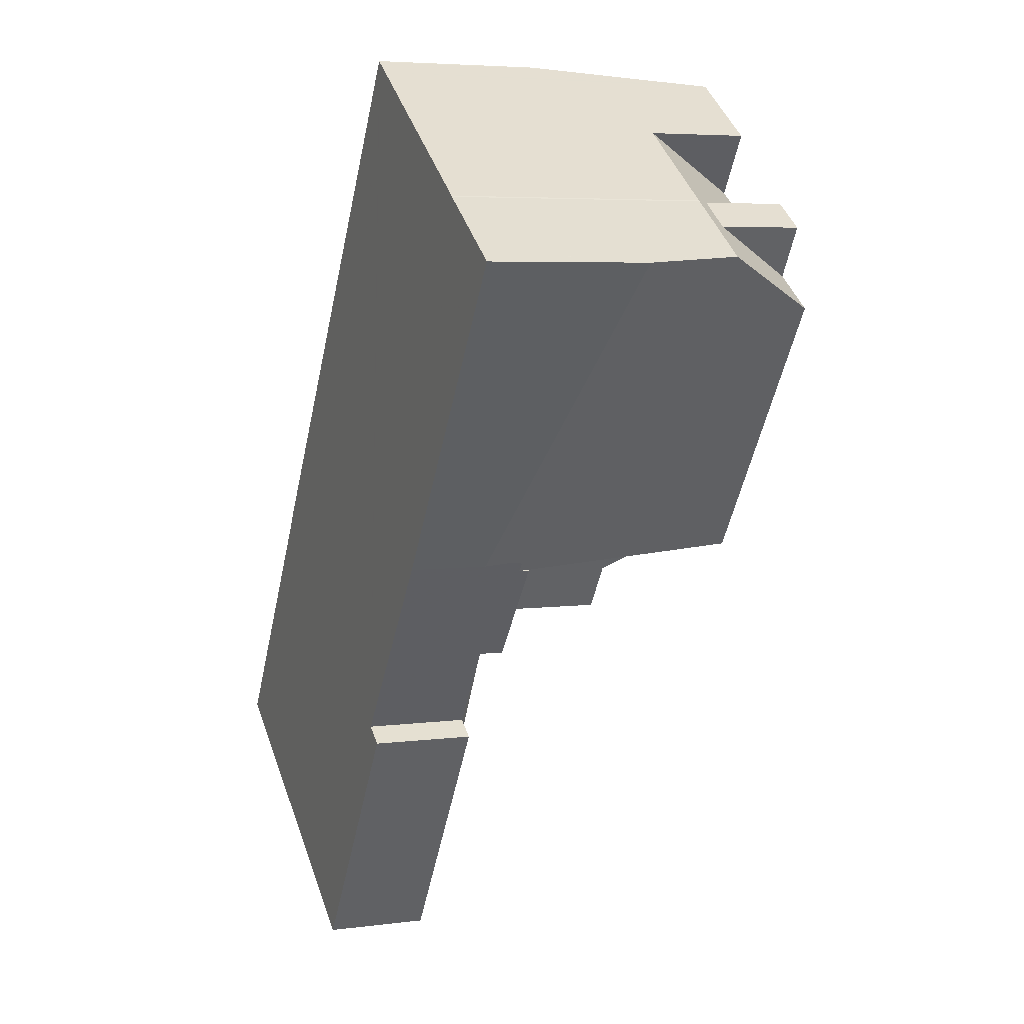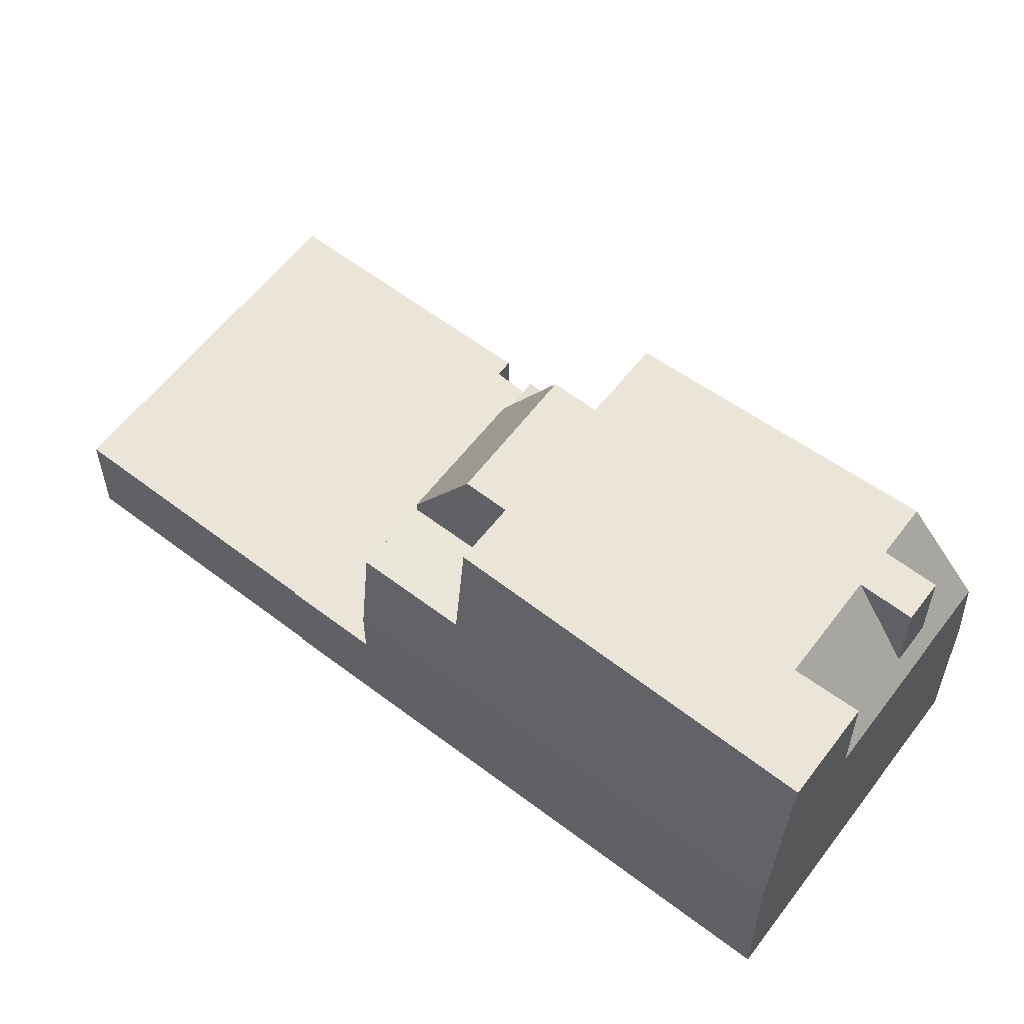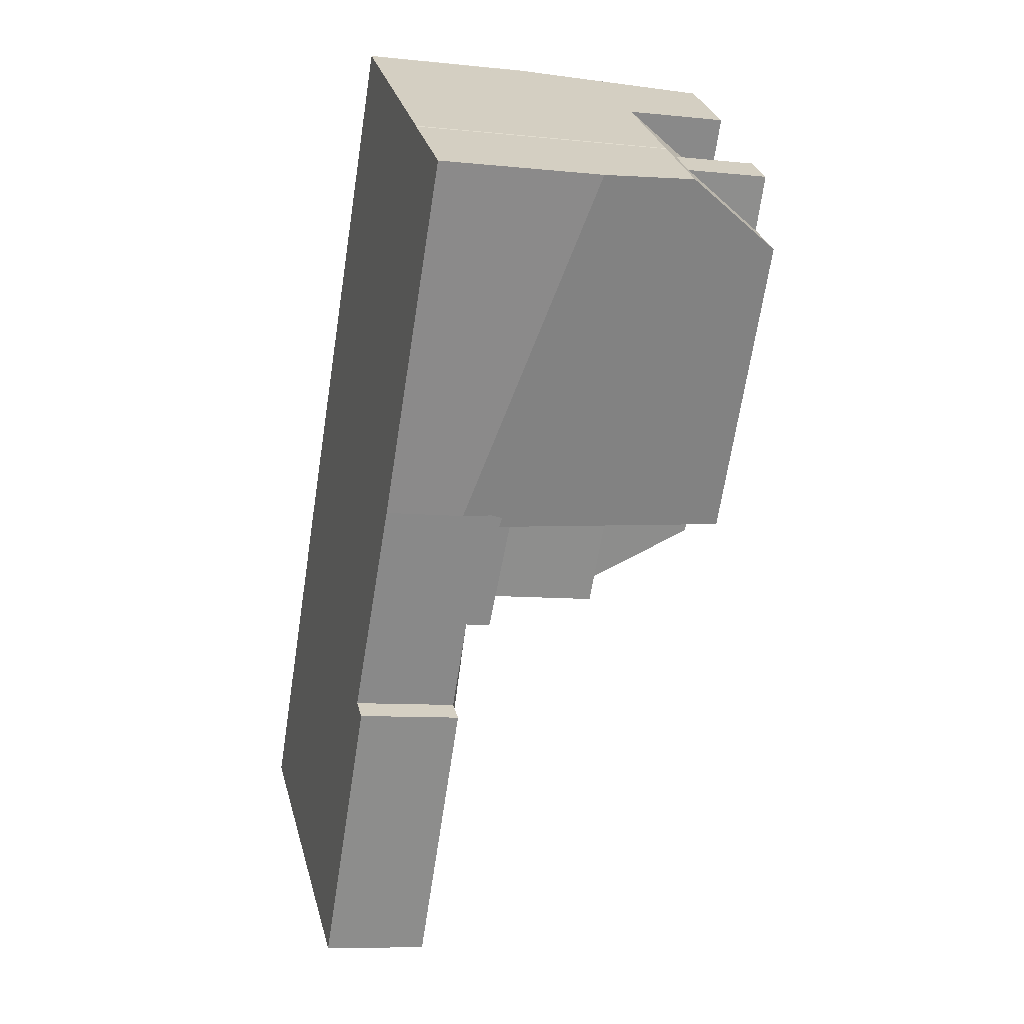
<metadata>
{"format":"obj","ext":"obj","renderer":"f3d","projection":"perspective","resolution":1024,"background":"white","views":[{"elev":5.3,"azim":-112.1,"up":"+Y"},{"elev":58.8,"azim":161.4,"up":"+Z"},{"elev":-8.7,"azim":-105.9,"up":"+Y"}]}
</metadata>
<code>
v -635.4 -1317 2.885
v -634.8 -1317 2.881
v -626.8 -1311 2.828
v -626.8 -1311 2.828
v -622.4 -1318 2.863
v -630.9 -1324 2.92
v -638.4 -1312 3.41
v -638.5 -1312 2.202
v -644.2 -1303 4.559
v -641.7 -1302 7.221
v -641.7 -1301 7.209
v -635.9 -1297 5.058
v -635.9 -1297 4.687
v -630 -1323 2.914
v -634.7 -1317 2.881
v -635.3 -1317 2.885
v -626.8 -1311 2.828
v -623.4 -1319 2.87
v -623.2 -1317 2.857
v -627.4 -1312 2.831
v -623.3 -1318 2.864
v -623 -1318 2.867
v -638.4 -1312 2.855
v -640 -1309 2.844
v -636.3 -1314 2.869
v -628.3 -1309 2.816
v -642.6 -1304 10.06
v -635.4 -1299 10.06
v -636.5 -1298 10.02
v -636.3 -1298 10.03
v -636.5 -1298 10.02
v -638.8 -1299 10.03
v -642.6 -1304 10.06
v -636.3 -1314 2.869
v -638.2 -1312 3.35
v -637.5 -1311 10.2
v -644 -1303 7.222
v -642.6 -1304 10.06
v -635.4 -1299 10.06
v -636.2 -1298 7.187
v -638.8 -1299 7.197
v -637.7 -1301 10.06
v -644 -1303 7.222
v -640.3 -1303 10.06
v -641.3 -1304 10.06
v -631.5 -1309 10.22
v -634.8 -1311 10.22
v -628.3 -1309 4.284
v -630.7 -1307 10.2
v -636.3 -1314 3.558
v -636.3 -1314 3.562
v -636.3 -1314 3.558
v -628.3 -1309 3.126
v -638.1 -1312 3.656
v -636.3 -1314 3.562
v -638.2 -1312 3.658
v -642.6 -1306 3.891
v -628.5 -1309 5.955
v -637.8 -1312 7.394
v -636.1 -1298 6.196
v -643.8 -1303 7.639
v -643.8 -1303 7.639
v -641.6 -1301 7.208
v -633.2 -1312 6.816
v -637.8 -1312 6.674
v -628.6 -1309 7.073
v -630.3 -1307 7.096
v -636.2 -1298 7.174
v -644 -1303 6.727
v -628.9 -1309 7.059
v -630.6 -1307 7.082
v -630.6 -1307 9.357
v -635.6 -1299 9.376
v -628.9 -1309 2.82
v -628.9 -1309 3.156
v -628.9 -1309 6.025
v -636.4 -1298 9.38
v -638.6 -1300 7.709
v -636 -1298 7.171
v -636 -1298 7.699
v -644 -1304 4.48
v -643.8 -1303 6.725
v -636.2 -1298 9.379
v -636.3 -1298 10.03
v -635.9 -1298 6.19
v -643.7 -1303 7.637
v -641.1 -1301 7.72
v -642.1 -1302 7.724
v -638.6 -1300 10.03
v -635.7 -1298 4.677
v -643.7 -1303 7.73
v -643.7 -1303 7.73
v -641.1 -1301 10.03
v -642.1 -1302 10.03
v -639.4 -1310 3.725
v -643.8 -1303 6.597
v -644 -1303 6.721
v -638.4 -1312 3.048
v -634.9 -1317 2.882
v -635 -1317 2.882
v -630.5 -1324 2.917
v -634.8 -1313 6.724
v -634.8 -1313 3.478
v -630.4 -1311 6.969
v -628.6 -1309 7.073
v -628.9 -1309 7.059
v -628.3 -1309 2.816
v -628.9 -1309 2.82
v -628.6 -1309 7.073
v -628.5 -1309 5.955
v -628.3 -1309 4.284
v -633.8 -1313 6.924
v -634.8 -1313 7.115
v -630.4 -1311 7.232
v -633.8 -1313 7.323
v -636.3 -1314 2.869
v -636.3 -1314 2.869
v -629.7 -1310 7.014
v -631.5 -1307 10.2
v -631.5 -1307 7.032
v -629.7 -1310 3.2
v -629.7 -1310 2.825
v -629.7 -1310 6.173
v -637.4 -1299 10.03
v -637.6 -1299 10.02
v -629.7 -1310 7.014
v -628.1 -1312 2.836
v -629.7 -1310 2.825
v -623.5 -1319 2.87
v -636.4 -1300 10.06
v -630.4 -1311 6.969
v -630.4 -1311 7.232
v -630.4 -1311 7.232
v -632.2 -1308 6.992
v -632.2 -1308 10.2
v -630.4 -1311 2.83
v -630.4 -1311 3.243
v -630.4 -1311 6.317
v -631.5 -1309 10.22
v -638 -1299 10.03
v -637.8 -1299 10.03
v -630.4 -1311 6.969
v -630.4 -1311 2.83
v -628.9 -1313 2.842
v -631.5 -1309 10.22
v -624.6 -1320 2.877
v -636.9 -1301 10.06
v -635.9 -1312 6.739
v -635.9 -1312 3.538
v -631.6 -1309 6.984
v -629.7 -1308 7.088
v -630 -1308 7.074
v -630.8 -1308 7.026
v -631.6 -1309 6.984
v -631.6 -1309 10.21
v -629.7 -1308 7.088
v -629.6 -1307 5.991
v -629.4 -1307 4.344
v -634.9 -1311 6.961
v -635.9 -1312 7.151
v -637.5 -1313 3.622
v -631.6 -1309 10.21
v -634.9 -1311 10.22
v -637.5 -1313 3.625
v -624.5 -1320 2.877
v -626.8 -1316 2.86
v -630.6 -1311 2.831
v -631.7 -1309 10.22
v -631.8 -1309 10.21
v -638.3 -1300 10.03
v -638.5 -1299 10.03
v -629 -1313 2.843
v -637.4 -1301 10.06
v -630.6 -1311 7.236
v -630.6 -1311 6.96
v -630.6 -1311 7.236
v -630.6 -1311 3.251
v -630.6 -1311 2.831
v -630.6 -1311 6.347
v -631.7 -1309 10.22
v -630.4 -1311 2.831
v -629.6 -1310 2.825
v -628.8 -1310 2.82
v -628.2 -1309 2.816
v -636.2 -1315 2.87
v -630.5 -1311 2.832
v -636.2 -1315 2.87
v -638 -1311 6.675
v -638.3 -1312 3.665
v -631.6 -1307 10.19
v -632.3 -1308 10.19
v -630.8 -1307 10.19
v -630.7 -1307 9.357
v -630.5 -1306 7.098
v -630.4 -1306 6.015
v -630.2 -1306 4.384
v -638.3 -1312 3.394
v -637.9 -1311 7.4
v -632.6 -1308 10.19
v -637.6 -1311 10.19
v -630.8 -1307 10.19
v -637.6 -1311 10.19
v -636.5 -1311 6.747
v -636.5 -1311 3.57
v -637.8 -1312 6.674
v -638.1 -1312 3.656
v -632.2 -1308 6.992
v -630.3 -1307 7.096
v -630.6 -1307 7.082
v -631.5 -1307 7.032
v -632.2 -1308 6.992
v -631.5 -1307 10.2
v -632.2 -1308 10.2
v -630.7 -1307 10.2
v -630.6 -1307 9.357
v -630.3 -1307 7.096
v -630.2 -1307 6.01
v -630 -1306 4.376
v -638.2 -1312 3.35
v -635.5 -1310 6.98
v -636.5 -1311 7.169
v -637.8 -1312 7.394
v -632.4 -1308 10.2
v -637.5 -1311 10.2
v -638.1 -1312 3.656
v -632.2 -1308 10.2
v -635.5 -1310 10.2
v -638.2 -1312 3.658
v -630.7 -1307 10.2
v -637.5 -1311 10.2
v -633.8 -1313 2.852
v -633.7 -1313 2.853
v -633.8 -1313 6.924
v -633.8 -1313 6.782
v -633.8 -1313 6.924
v -635.5 -1310 6.98
v -634.9 -1311 6.961
v -634.9 -1311 10.22
v -634.8 -1311 10.22
v -641.1 -1301 10.03
v -641.3 -1301 7.207
v -641.1 -1301 7.72
v -632.2 -1315 2.864
v -641.1 -1301 7.72
v -627.8 -1322 2.899
v -640.3 -1303 10.06
v -635.7 -1310 10.19
v -640.3 -1303 10.06
v -641.1 -1301 10.03
v -633.8 -1313 7.323
v -633.8 -1313 7.323
v -635.5 -1310 10.2
v -633.8 -1313 2.852
v -633.8 -1313 3.422
v -634.8 -1311 10.22
v -635.5 -1310 10.2
v -635.5 -1310 6.98
v -630.9 -1311 7.245
v -630.9 -1311 6.942
v -630.9 -1311 7.245
v -630.9 -1311 3.268
v -630.9 -1311 2.833
v -630.9 -1311 6.404
v -632 -1309 10.22
v -630.8 -1311 2.834
v -630.9 -1311 2.833
v -632 -1309 10.22
v -632.1 -1309 10.21
v -638.6 -1300 10.03
v -638.8 -1299 10.03
v -638.6 -1300 7.709
v -638.8 -1299 7.197
v -629.3 -1313 2.845
v -624.8 -1320 2.879
v -637.7 -1301 10.06
v -632.9 -1308 10.19
v -637.7 -1301 10.06
v -632.7 -1308 10.2
v -634.8 -1313 2.859
v -634.7 -1314 2.86
v -634.8 -1313 3.478
v -634.8 -1313 7.115
v -642.3 -1302 7.221
v -642.3 -1302 7.348
v -635.9 -1312 7.151
v -635.9 -1312 3.538
v -642.1 -1302 10.03
v -642.1 -1302 7.724
v -633.3 -1316 2.871
v -642.1 -1302 7.724
v -628.9 -1323 2.906
v -641.3 -1304 10.06
v -636.7 -1311 10.19
v -641.3 -1304 10.06
v -642.1 -1302 10.03
v -636.5 -1311 10.2
v -636.5 -1311 3.57
v -636.5 -1311 7.169
v -634.8 -1313 6.724
v -634.8 -1313 7.115
v -636.5 -1311 6.747
v -636.5 -1311 7.169
v -636.5 -1311 10.2
v -634.8 -1313 2.859
v -634.8 -1313 3.478
v -636.5 -1311 3.57
v -623.5 -1319 2.87
v -624.5 -1319 2.877
v -630.5 -1324 2.917
v -630.9 -1324 2.92
v -624.8 -1320 2.879
v -627.8 -1322 2.899
v -628.9 -1322 2.906
v -624.6 -1320 2.877
v -630 -1323 2.914
v -623 -1318 2.867
v -623.4 -1319 2.869
v -622.4 -1318 2.863
v -635 -1317 2.882
v -635.4 -1317 2.885
v -635.4 -1317 -4.441e-16
v -635 -1317 -4.441e-16
v -636.2 -1315 2.87
v -634.8 -1317 2.881
v -634.8 -1317 0
v -636.2 -1315 4.441e-16
v -626.8 -1311 2.828
v -626.8 -1311 2.828
v -626.8 -1311 0
v -626.8 -1311 0
v -623.2 -1317 2.857
v -626.8 -1311 2.828
v -626.8 -1311 0
v -623.2 -1317 4.441e-16
v -623 -1318 2.867
v -622.4 -1318 2.863
v -622.4 -1318 0
v -623 -1318 0
v -630.9 -1324 2.92
v -630.9 -1324 2.92
v -630.9 -1324 0
v -630.9 -1324 4.441e-16
v -638.4 -1312 3.048
v -638.4 -1312 3.41
v -638.4 -1312 0
v -638.4 -1312 0
v -640 -1309 2.844
v -638.5 -1312 2.202
v -638.5 -1312 0
v -640 -1309 0
v -644 -1303 6.721
v -644.2 -1303 4.559
v -644.2 -1303 0
v -644 -1303 0
v -641.7 -1301 7.209
v -641.7 -1302 7.221
v -641.7 -1302 0
v -641.7 -1301 0
v -641.6 -1301 7.208
v -641.7 -1301 7.209
v -641.7 -1301 0
v -641.6 -1301 0
v -635.9 -1297 4.687
v -635.9 -1297 5.058
v -635.9 -1297 0
v -635.9 -1297 -8.882e-16
v -635.7 -1298 4.677
v -635.9 -1297 4.687
v -635.9 -1297 -8.882e-16
v -635.7 -1298 0
v -630.5 -1324 2.917
v -630 -1323 2.914
v -630 -1323 0
v -630.5 -1324 0
v -635.4 -1317 2.885
v -635.3 -1317 2.885
v -635.3 -1317 0
v -635.4 -1317 -4.441e-16
v -626.8 -1311 2.828
v -626.8 -1311 2.828
v -626.8 -1311 0
v -626.8 -1311 0
v -623.5 -1319 2.87
v -623.4 -1319 2.87
v -623.4 -1319 4.441e-16
v -623.5 -1319 -4.441e-16
v -622.4 -1318 2.863
v -623.2 -1317 2.857
v -623.2 -1317 4.441e-16
v -622.4 -1318 -4.441e-16
v -623.4 -1319 2.87
v -623 -1318 2.867
v -623 -1318 0
v -623.4 -1319 4.441e-16
v -638.5 -1312 2.202
v -638.4 -1312 2.855
v -638.4 -1312 0
v -638.5 -1312 0
v -642.6 -1306 3.891
v -640 -1309 2.844
v -640 -1309 0
v -642.6 -1306 0
v -636.4 -1298 9.38
v -636.5 -1298 10.02
v -636.5 -1298 0
v -636.4 -1298 0
v -642.3 -1302 7.221
v -644 -1303 7.222
v -644 -1303 0
v -642.3 -1302 -8.882e-16
v -636.2 -1298 7.174
v -636.2 -1298 7.187
v -636.2 -1298 8.882e-16
v -636.2 -1298 -8.882e-16
v -637.5 -1313 3.625
v -636.3 -1314 3.562
v -636.3 -1314 -4.441e-16
v -637.5 -1313 0
v -644 -1304 4.48
v -642.6 -1306 3.891
v -642.6 -1306 0
v -644 -1304 0
v -635.9 -1297 5.058
v -636.1 -1298 6.196
v -636.1 -1298 -8.882e-16
v -635.9 -1297 0
v -641.3 -1301 7.207
v -641.6 -1301 7.208
v -641.6 -1301 0
v -641.3 -1301 0
v -636.1 -1298 6.196
v -636.2 -1298 7.174
v -636.2 -1298 -8.882e-16
v -636.1 -1298 -8.882e-16
v -644 -1303 7.222
v -644 -1303 6.727
v -644 -1303 0
v -644 -1303 0
v -636.2 -1298 7.187
v -636.4 -1298 9.38
v -636.4 -1298 0
v -636.2 -1298 8.882e-16
v -644.2 -1303 4.559
v -644 -1304 4.48
v -644 -1304 0
v -644.2 -1303 0
v -630.2 -1306 4.384
v -635.7 -1298 4.677
v -635.7 -1298 0
v -630.2 -1306 0
v -644 -1303 6.727
v -644 -1303 6.721
v -644 -1303 0
v -644 -1303 0
v -638.4 -1312 2.855
v -638.4 -1312 3.048
v -638.4 -1312 0
v -638.4 -1312 0
v -634.8 -1317 2.881
v -635 -1317 2.882
v -635 -1317 -4.441e-16
v -634.8 -1317 0
v -630.9 -1324 2.92
v -630.5 -1324 2.917
v -630.5 -1324 0
v -630.9 -1324 0
v -628.2 -1309 2.816
v -628.3 -1309 2.816
v -628.3 -1309 4.441e-16
v -628.2 -1309 0
v -636.5 -1298 10.02
v -637.6 -1299 10.02
v -637.6 -1299 0
v -636.5 -1298 0
v -624.5 -1320 2.877
v -623.5 -1319 2.87
v -623.5 -1319 -4.441e-16
v -624.5 -1320 0
v -637.6 -1299 10.02
v -638 -1299 10.03
v -638 -1299 0
v -637.6 -1299 0
v -624.8 -1320 2.879
v -624.6 -1320 2.877
v -624.6 -1320 0
v -624.8 -1320 0
v -628.3 -1309 4.284
v -629.4 -1307 4.344
v -629.4 -1307 0
v -628.3 -1309 -8.882e-16
v -638.2 -1312 3.658
v -637.5 -1313 3.625
v -637.5 -1313 0
v -638.2 -1312 0
v -624.6 -1320 2.877
v -624.5 -1320 2.877
v -624.5 -1320 0
v -624.6 -1320 0
v -638 -1299 10.03
v -638.5 -1299 10.03
v -638.5 -1299 0
v -638 -1299 0
v -626.8 -1311 2.828
v -628.2 -1309 2.816
v -628.2 -1309 0
v -626.8 -1311 0
v -636.3 -1314 2.869
v -636.2 -1315 2.87
v -636.2 -1315 4.441e-16
v -636.3 -1314 0
v -630 -1306 4.376
v -630.2 -1306 4.384
v -630.2 -1306 0
v -630 -1306 0
v -638.4 -1312 3.41
v -638.3 -1312 3.394
v -638.3 -1312 0
v -638.4 -1312 0
v -629.4 -1307 4.344
v -630 -1306 4.376
v -630 -1306 0
v -629.4 -1307 0
v -638.3 -1312 3.394
v -638.2 -1312 3.35
v -638.2 -1312 0
v -638.3 -1312 0
v -638.8 -1299 7.197
v -641.3 -1301 7.207
v -641.3 -1301 0
v -638.8 -1299 0
v -628.9 -1323 2.906
v -627.8 -1322 2.899
v -627.8 -1322 4.441e-16
v -628.9 -1323 0
v -638.5 -1299 10.03
v -638.8 -1299 10.03
v -638.8 -1299 0
v -638.5 -1299 0
v -627.8 -1322 2.899
v -624.8 -1320 2.879
v -624.8 -1320 0
v -627.8 -1322 4.441e-16
v -641.7 -1302 7.221
v -642.3 -1302 7.221
v -642.3 -1302 -8.882e-16
v -641.7 -1302 0
v -630 -1323 2.914
v -628.9 -1323 2.906
v -628.9 -1323 0
v -630 -1323 0
v -635.3 -1317 2.885
v -630.9 -1324 2.92
v -630.9 -1324 4.441e-16
v -635.3 -1317 0
v -622.4 -1318 2.863
v -622.4 -1318 2.863
v -622.4 -1318 -4.441e-16
v -622.4 -1318 0
v -635.4 -1317 0
v -634.8 -1317 0
v -638.4 -1312 0
v -638.5 -1312 0
v -644.2 -1303 0
v -641.7 -1302 0
v -641.7 -1301 0
v -635.9 -1297 0
v -635.9 -1297 0
v -626.8 -1311 0
v -626.8 -1311 0
v -622.4 -1318 0
v -630.9 -1324 0
f 309 99 15 315
f 317 21 316
f 307 127 20 21 317
f 20 17 4 19 21
f 316 21 19 318
f 23 8 24
f 124 30 28 130
f 190 130 28 201
f 93 44 87
f 94 45 88
f 54 35 56
f 83 77 40 80
f 78 41 32 89
f 198 86 91 38 202
f 85 60 12 13 90
f 52 34 25 55
f 75 53 26 74
f 76 58 48 53 75
f 197 7 98 95 189
f 70 66 58 76
f 79 68 60 85
f 284 62 37 283
f 188 82 86 198
f 235 64 234
f 72 67 71
f 80 40 68 79
f 189 95 96 82 188
f 135 119 120 134
f 137 121 122 136
f 138 123 121 137
f 131 118 123 138
f 84 31 77 83
f 97 69 82 96
f 83 73 39 84
f 82 69 43 61 86
f 125 29 30 124
f 80 73 83
f 89 42 78
f 86 61 91
f 95 57 81 96
f 96 81 9 97
f 98 23 24 57 95
f 99 16 1 100
f 310 16 99 309
f 184 3 17 20 183
f 157 110 109 156
f 158 111 110 157
f 185 15 99 100 2 187
f 183 20 127 182
f 119 49 72 71 120
f 121 75 74 122
f 123 76 75 121
f 118 70 76 123
f 171 140 141 170
f 181 144 172 186
f 172 144 166
f 170 141 147 173
f 199 173 147 191
f 259 64 235 250 258
f 262 253 254 261
f 261 254 234 64 263
f 263 64 259
f 260 251 255 264
f 140 125 124 141
f 182 127 144 181
f 308 166 144 127 307
f 141 124 130 147
f 191 147 130 190
f 148 102 103 149
f 151 105 106 152
f 153 126 142 154
f 217 157 156 216
f 218 158 157 217
f 160 113 102 148
f 169 155 145 168
f 162 46 114 104 150
f 163 47 115 112 159
f 152 106 126 153
f 161 50 51 164
f 314 166 308
f 281 50 161 286
f 288 92 62 284
f 289 15 185 280
f 315 15 289 313
f 293 200 27 292
f 294 33 92 288
f 174 132 131 175
f 177 137 136 178
f 179 138 137 177
f 175 131 138 179
f 180 139 133 176
f 181 143 128 182
f 183 108 107 184
f 280 185 116 279
f 187 117 116 185
f 182 128 108 183
f 186 167 143 181
f 206 189 188 205
f 213 191 190 212
f 192 39 73 193
f 193 73 80 79 194
f 194 79 85 195
f 195 85 90 196
f 219 197 189 206
f 205 188 198 222
f 296 224 200 293
f 223 199 191 213
f 212 190 201 229
f 222 198 202 230
f 203 148 149 204
f 208 151 152 209
f 210 153 154 211
f 214 192 193 215
f 215 193 194 216
f 216 194 195 217
f 217 195 196 218
f 221 160 148 203
f 286 161 225 297
f 213 155 169 223
f 226 162 150 207
f 227 163 159 220
f 209 152 153 210
f 225 161 164 228
f 266 167 186 265
f 300 235 234 299
f 268 169 168 267
f 270 171 170 269
f 265 186 172 273
f 311 273 172 166 314
f 269 170 173 275
f 275 173 199 276
f 303 252 236 302
f 305 254 253 304
f 299 234 254 305
f 278 223 169 268
f 276 199 223 278
f 258 174 175 259
f 261 177 178 262
f 263 179 177 261
f 259 175 179 263
f 264 180 176 260
f 265 232 231 266
f 267 239 238 268
f 271 242 241 272
f 273 243 232 265
f 312 243 273 311
f 276 247 246 275
f 277 248 242 271
f 268 238 256 278
f 278 256 247 276
f 279 231 232 280
f 283 10 11 63 284
f 285 237 233 282
f 284 63 241 242 288
f 280 232 243 289
f 313 289 243 312
f 287 240 246 292
f 292 246 247 293
f 295 249 244 290
f 298 257 237 285
f 301 65 59 302
f 302 59 36 303
f 304 34 52 305
f 306 54 65 301
f 293 247 256 296
f 307 129 165 308
f 309 101 6 310
f 311 274 245 312
f 312 245 291 313
f 308 165 146 314
f 313 291 14 315
f 314 146 274 311
f 315 14 101 309
f 316 22 18 317
f 317 18 129 307
f 318 5 22 316
f 320 321 322 319
f 324 325 326 323
f 328 329 330 327
f 332 333 334 331
f 336 337 338 335
f 340 341 342 339
f 344 345 346 343
f 348 349 350 347
f 352 353 354 351
f 356 357 358 355
f 360 361 362 359
f 364 365 366 363
f 368 369 370 367
f 372 373 374 371
f 376 377 378 375
f 380 381 382 379
f 384 385 386 383
f 388 389 390 387
f 392 393 394 391
f 396 397 398 395
f 400 401 402 399
f 404 405 406 403
f 408 409 410 407
f 412 413 414 411
f 416 417 418 415
f 420 421 422 419
f 424 425 426 423
f 428 429 430 427
f 432 433 434 431
f 436 437 438 435
f 440 441 442 439
f 444 445 446 443
f 448 449 450 447
f 452 453 454 451
f 456 457 458 455
f 460 461 462 459
f 464 465 466 463
f 468 469 470 467
f 472 473 474 471
f 476 477 478 475
f 480 481 482 479
f 484 485 486 483
f 488 489 490 487
f 492 493 494 491
f 496 497 498 495
f 500 501 502 499
f 504 505 506 503
f 508 509 510 507
f 512 513 514 511
f 516 517 518 515
f 520 521 522 519
f 524 525 526 523
f 528 529 530 527
f 532 533 534 531
f 536 537 538 535
f 540 541 542 539
f 544 545 546 543
f 548 549 550 547
f 552 553 554 551
f 556 557 558 555
f 560 561 562 563 564 565 566 567 568 569 570 571 559

</code>
